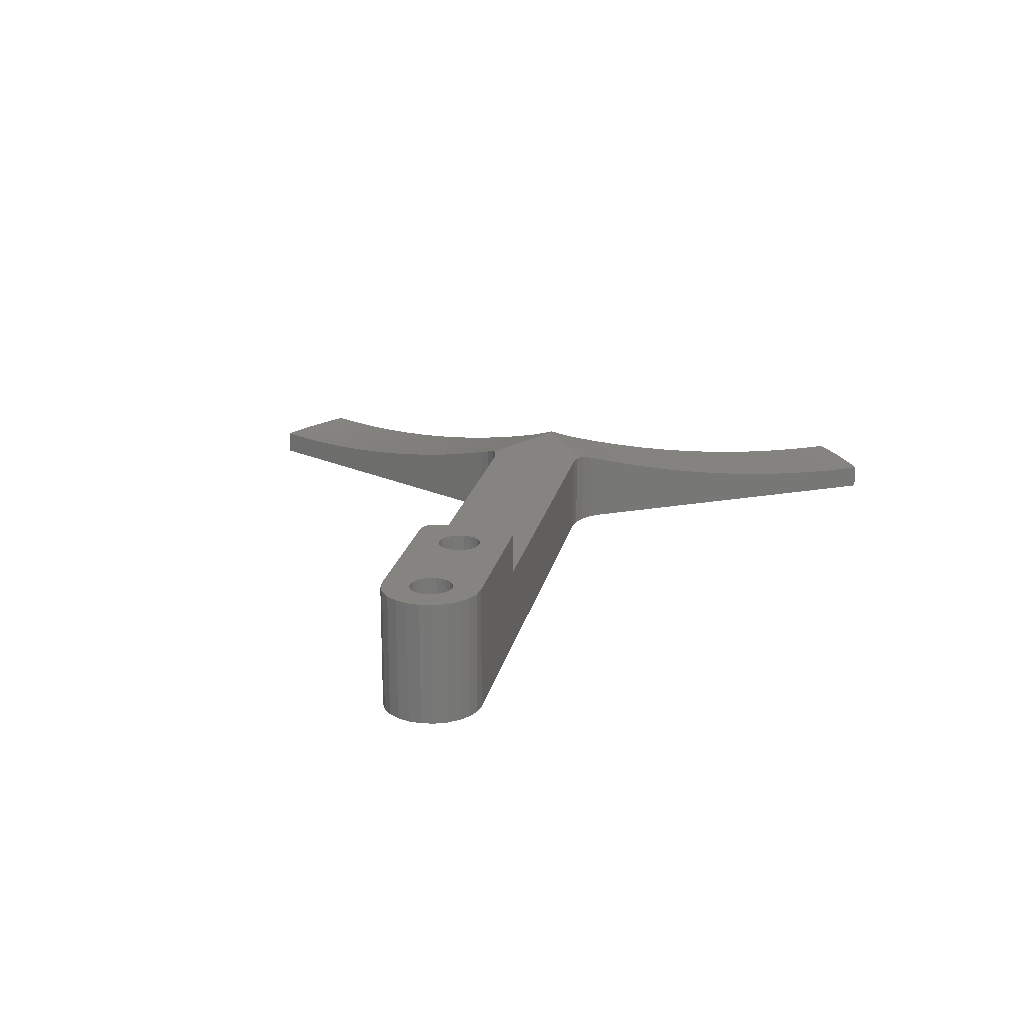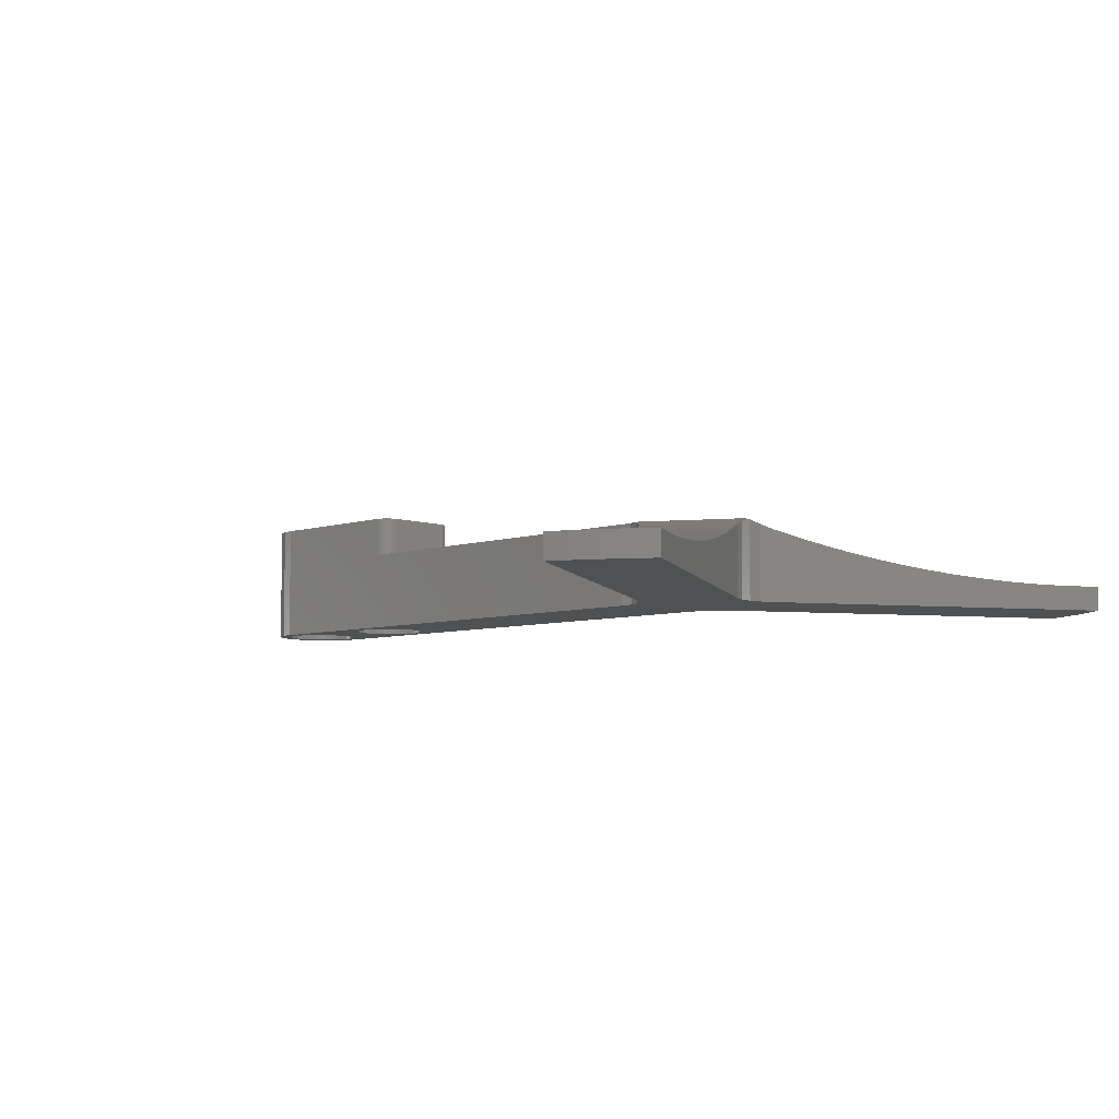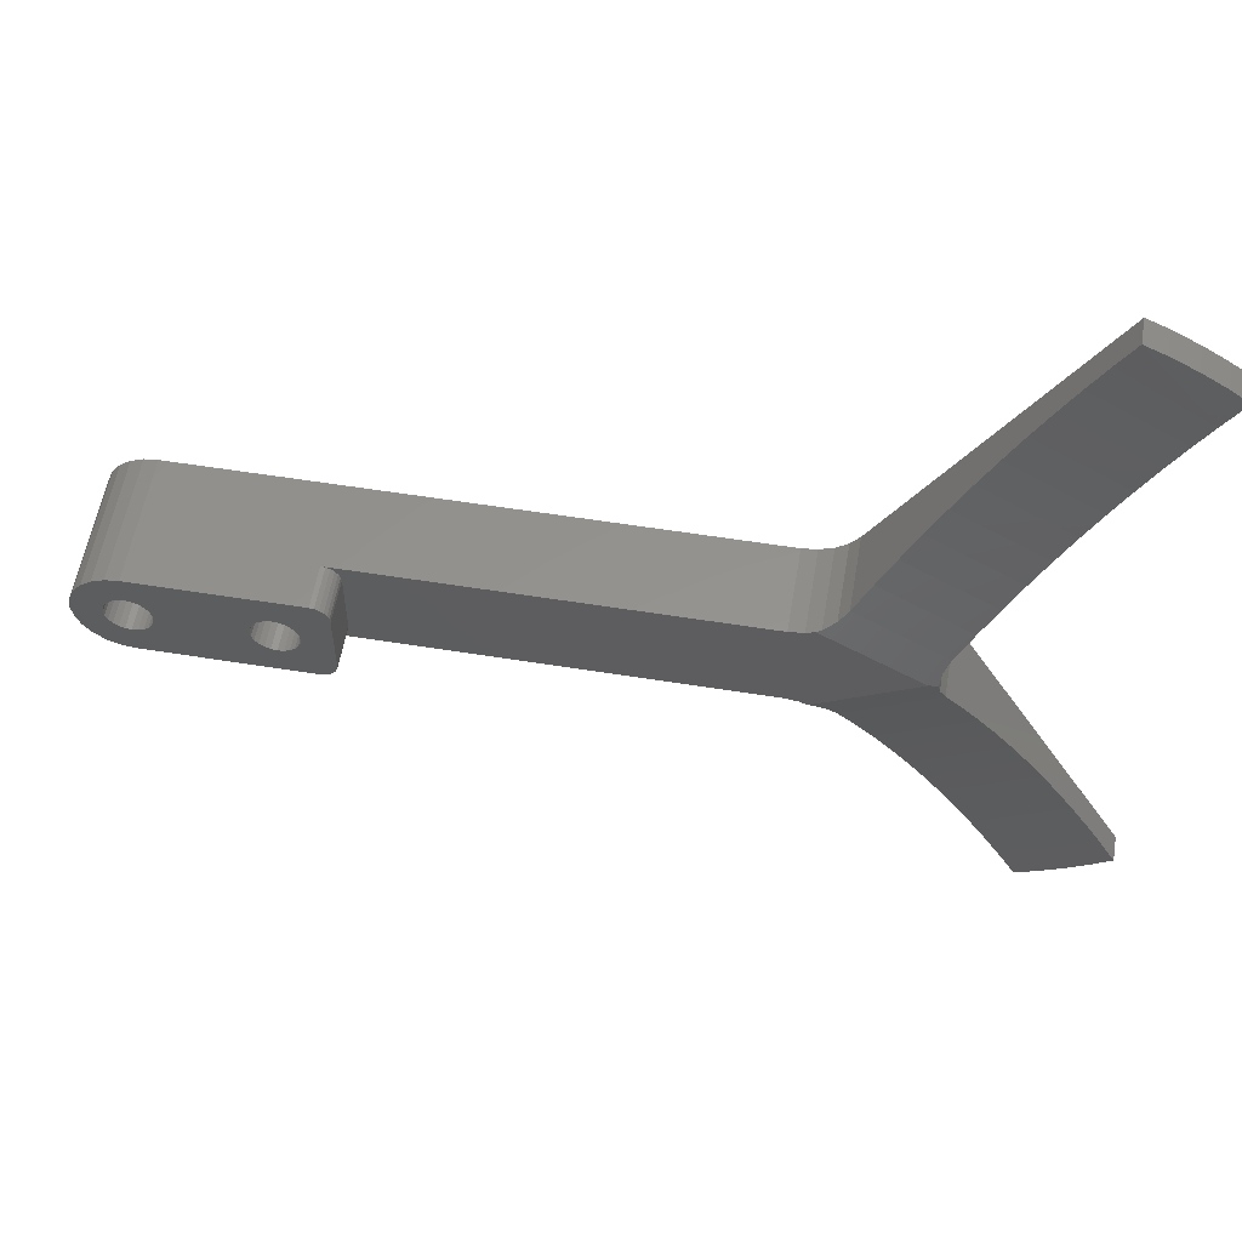
<metadata>
{"format":"stl","ext":"stl","renderer":"f3d","projection":"perspective","resolution":1024,"background":"white","views":[{"elev":19.4,"azim":-78.7,"up":"+Z"},{"elev":-6.5,"azim":44.7,"up":"+Z"},{"elev":56.4,"azim":9.6,"up":"+Y"}]}
</metadata>
<code>
# stl→obj: 343 verts, 690 faces
v 190.3 115.2 3.088
v 181.7 124.3 3
v 180 121.2 3.088
v 192.1 118.3 3
v 183.9 34.41 3
v 192.1 44.22 3
v 181.7 38.22 3
v 186.4 35.51 3
v 189.3 37.09 3
v 192.2 38.85 3
v 194.3 40.41 3
v 159.9 74.37 9.843
v 170.8 81.25 10
v 159.3 74.61 10
v 161.2 73.32 9.355
v 162.3 71.95 8.831
v 172.7 77.95 8.831
v 172 79.54 9.355
v 171.8 81.25 9.843
v 164.2 68.62 7.767
v 174.6 74.62 7.767
v 183.9 34.41 0
v 186.4 35.51 0
v 192.2 123.7 3
v 194.3 122.1 0
v 192.2 123.7 0
v 194.3 122.1 3
v 172.7 77.95 -7.185e-17
v 194.3 40.41 0
v 190.3 47.32 3.088
v 188.4 50.77 3.296
v 186.4 54.22 3.611
v 184.4 57.65 4.035
v 182.4 61.08 4.567
v 180.4 64.49 5.207
v 178.5 67.89 5.954
v 176.5 71.26 6.807
v 172.7 84.56 8.831
v 164.2 93.89 7.767
v 162.3 90.56 8.831
v 174.6 87.89 7.767
v 162.3 90.56 -5.318e-17
v 166.1 97.24 6.807
v 168.1 100.6 5.954
v 170 104 5.207
v 183.9 128.1 0
v 172 107.4 4.567
v 174 110.9 4.035
v 176 114.3 3.611
v 178 117.7 3.296
v 181.9 124.6 2.99
v 183.9 128.1 3
v 186.4 127 3
v 189.3 125.4 0
v 186.4 127 0
v 189.3 125.4 3
v 166.1 65.26 6.807
v 172.7 84.56 -7.185e-17
v 176.5 91.24 6.807
v 178.5 94.62 5.954
v 180.4 98.02 5.207
v 182.4 101.4 4.567
v 184.4 104.9 4.035
v 186.4 108.3 3.611
v 188.4 111.7 3.296
v 192.2 38.85 0
v 189.3 37.09 0
v 92.63 79 15
v 93.17 79.42 6
v 92.63 79 6
v 93.17 79.42 15
v 90.65 78.74 15
v 91.33 78.65 6
v 90.65 78.74 6
v 91.33 78.65 15
v 90.03 79 15
v 90.03 79 6
v 92 78.74 6
v 92 78.74 15
v 93.17 83.09 15
v 93.58 82.55 6
v 93.58 82.55 15
v 93.17 83.09 6
v 93.84 80.58 15
v 93.58 79.95 6
v 93.58 79.95 15
v 93.84 80.58 6
v 107.6 83.51 15
v 107 83.77 6
v 107.6 83.51 6
v 107 83.77 15
v 90.65 83.77 15
v 90.03 83.51 6
v 90.65 83.77 6
v 90.03 83.51 15
v 89.08 82.55 6
v 88.82 81.93 15
v 88.82 81.93 6
v 89.08 82.55 15
v 93.84 81.93 15
v 93.93 81.25 6
v 93.93 81.25 15
v 93.84 81.93 6
v 88.73 81.25 15
v 88.73 81.25 6
v 88.82 80.58 15
v 88.82 80.58 6
v 88.33 86.45 15
v 89.77 87.05 0
v 88.33 86.45 0
v 89.77 87.05 15
v 106.3 83.85 6
v 106.3 83.85 15
v 89.49 83.09 6
v 89.49 83.09 15
v 88.33 76.06 15
v 87.08 77.01 0
v 88.33 76.06 0
v 87.08 77.01 15
v 89.08 79.95 15
v 89.08 79.95 6
v 89.49 79.42 15
v 89.49 79.42 6
v 91.33 87.25 0
v 91.33 87.25 15
v 86.13 84.25 15
v 85.53 82.81 0
v 85.53 82.81 15
v 86.13 84.25 0
v 89.77 75.46 15
v 89.77 75.46 0
v 87.08 85.5 15
v 87.08 85.5 0
v 110.3 87.25 10
v 156.5 87.25 8.665e-16
v 110.3 87.25 15
v 156.5 87.25 10
v 85.53 79.7 15
v 86.13 78.25 0
v 86.13 78.25 15
v 85.53 79.7 0
v 91.33 75.25 15
v 91.33 75.25 0
v 85.33 81.25 0
v 85.33 81.25 15
v 108.2 83.09 15
v 108.2 83.09 6
v 103.8 81.93 6
v 103.7 81.25 15
v 103.7 81.25 6
v 103.8 81.93 15
v 104.5 79.42 15
v 105 79 6
v 104.5 79.42 6
v 105 79 15
v 103.8 80.58 6
v 104.1 79.95 15
v 104.1 79.95 6
v 103.8 80.58 15
v 91.33 83.85 15
v 91.33 83.85 6
v 104.1 82.55 6
v 104.1 82.55 15
v 105.7 83.77 15
v 105 83.51 6
v 105.7 83.77 6
v 105 83.51 15
v 92.63 83.51 6
v 92.63 83.51 15
v 108.6 82.55 6
v 108.6 82.55 15
v 159.9 88.14 9.843
v 161.2 89.19 8.665e-16
v 159.9 88.14 8.665e-16
v 161.2 89.19 9.355
v 108.8 81.93 6
v 108.8 81.93 15
v 106.3 78.65 15
v 107 78.74 6
v 106.3 78.65 6
v 107 78.74 15
v 105.7 78.74 6
v 105.7 78.74 15
v 108.9 81.25 15
v 108.8 80.58 6
v 108.8 80.58 15
v 108.9 81.25 6
v 111.7 86.67 10
v 112.1 86.25 15
v 112.1 86.25 10
v 111.7 86.67 15
v 104.5 83.09 6
v 104.5 83.09 15
v 92 83.77 6
v 92 83.77 15
v 112.3 85.77 15
v 112.3 85.77 10
v 159.9 74.37 -1.197e-16
v 161.2 73.32 -1.197e-16
v 111.3 86.99 15
v 111.3 86.99 10
v 108.6 79.95 6
v 108.6 79.95 15
v 172 82.96 9.355
v 172 82.96 -1.475e-13
v 158.3 87.48 8.665e-16
v 158.3 87.48 10
v 160.4 75.25 -1.64e-16
v 158.3 75.03 -1.197e-16
v 156.5 75.25 -1.197e-16
v 162.3 71.95 -1.197e-16
v 112.3 85.25 15
v 112.3 85.25 10
v 159.3 87.89 10
v 110.8 87.19 15
v 110.8 87.19 10
v 107.6 79 6
v 107.6 79 15
v 108.2 79.42 6
v 108.2 79.42 15
v 180 41.32 3.088
v 178 44.77 3.296
v 176 48.22 3.611
v 174 51.65 4.035
v 172 55.08 4.567
v 170 58.49 5.207
v 168.1 61.89 5.954
v 172 79.54 -1.475e-13
v 158.3 75.03 10
v 156.5 75.25 10
v 110.8 75.32 10
v 110.3 75.25 10
v 111.3 75.52 10
v 111.7 75.84 10
v 112.1 76.25 10
v 112.3 76.74 10
v 112.3 77.25 10
v 170.8 81.25 -1.564e-16
v 171.8 81.25 -1.475e-13
v 160.4 87.25 -1.157e-16
v 110.3 75.25 15
v 110.8 75.32 15
v 111.3 75.52 15
v 111.7 75.84 15
v 112.1 76.25 15
v 112.3 76.74 15
v 112.3 77.25 15
v 90.16 85.6 6
v 89.08 85.15 0
v 90.16 85.6 0
v 89.08 85.15 6
v 91.33 85.75 6
v 91.33 85.75 0
v 88.15 84.44 6
v 92.49 85.6 6
v 93.58 85.15 6
v 94.51 84.44 6
v 94.51 78.07 6
v 95.22 79 6
v 95.22 83.5 6
v 95.67 80.09 6
v 95.67 82.42 6
v 95.83 81.25 6
v 86.98 82.42 6
v 86.98 80.09 6
v 86.83 81.25 6
v 87.43 79 6
v 87.43 83.5 6
v 88.15 78.07 6
v 89.08 77.36 6
v 90.16 76.91 6
v 91.33 76.75 6
v 92.49 76.91 6
v 93.58 77.36 6
v 87.43 83.5 0
v 86.98 82.42 0
v 92.49 85.6 0
v 93.58 85.15 0
v 95.67 82.42 0
v 95.22 83.5 0
v 86.83 81.25 0
v 93.58 77.36 0
v 92.49 76.91 0
v 104.1 77.36 6
v 105.2 76.91 0
v 104.1 77.36 0
v 105.2 76.91 6
v 95.22 79 0
v 95.67 80.09 0
v 95.83 81.25 0
v 94.51 84.44 0
v 110.2 79 6
v 109.5 78.07 0
v 109.5 78.07 6
v 110.2 79 0
v 90.16 76.91 0
v 89.08 77.36 0
v 88.15 84.44 0
v 103.1 84.44 0
v 102.4 83.5 6
v 102.4 83.5 0
v 103.1 84.44 6
v 110.7 82.42 6
v 110.8 81.25 0
v 110.8 81.25 6
v 110.7 82.42 0
v 86.98 80.09 0
v 87.43 79 0
v 109.5 84.44 6
v 110.2 83.5 0
v 110.2 83.5 6
v 109.5 84.44 0
v 108.6 85.15 0
v 108.6 85.15 6
v 94.51 78.07 0
v 88.15 78.07 0
v 110.7 80.09 0
v 110.7 80.09 6
v 107.5 76.91 6
v 108.6 77.36 0
v 107.5 76.91 0
v 108.6 77.36 6
v 104.1 85.15 6
v 105.2 85.6 6
v 106.3 85.75 6
v 107.5 85.6 6
v 102 82.42 6
v 102 80.09 6
v 101.8 81.25 6
v 102.4 79 6
v 103.1 78.07 6
v 106.3 76.75 6
v 106.3 76.75 0
v 106.3 85.75 0
v 105.2 85.6 0
v 104.1 85.15 0
v 102 82.42 0
v 101.8 81.25 0
v 107.5 85.6 0
v 91.33 76.75 0
v 103.1 78.07 0
v 102.4 79 0
v 102 80.09 0
f 1 2 3
f 2 1 4
f 5 6 7
f 6 5 8
f 6 8 9
f 6 9 10
f 6 10 11
f 12 13 14
f 13 12 15
f 13 15 16
f 13 16 17
f 13 17 18
f 13 18 19
f 20 17 16
f 17 20 21
f 8 22 23
f 22 8 5
f 24 25 26
f 25 24 27
f 28 11 29
f 11 28 6
f 6 28 30
f 30 28 31
f 31 28 32
f 32 28 33
f 33 28 34
f 34 28 35
f 35 28 36
f 36 28 37
f 37 28 21
f 21 28 17
f 38 39 40
f 39 38 41
f 39 42 40
f 42 39 43
f 42 43 44
f 42 44 45
f 42 45 46
f 46 45 47
f 46 47 48
f 46 48 49
f 46 49 50
f 46 50 3
f 46 3 2
f 46 2 51
f 46 51 52
f 53 54 55
f 54 53 56
f 57 21 20
f 21 57 37
f 58 41 38
f 41 58 59
f 59 58 60
f 60 58 61
f 61 58 25
f 61 25 62
f 62 25 63
f 63 25 64
f 64 25 65
f 65 25 1
f 1 25 4
f 4 25 27
f 11 66 29
f 66 11 10
f 10 67 66
f 67 10 9
f 56 26 54
f 26 56 24
f 68 69 70
f 69 68 71
f 72 73 74
f 73 72 75
f 76 74 77
f 74 76 72
f 75 78 73
f 78 75 79
f 80 81 82
f 81 80 83
f 84 85 86
f 85 84 87
f 88 89 90
f 89 88 91
f 92 93 94
f 93 92 95
f 96 97 98
f 97 96 99
f 100 101 102
f 101 100 103
f 98 104 105
f 104 98 97
f 105 106 107
f 106 105 104
f 108 109 110
f 109 108 111
f 86 69 71
f 69 86 85
f 91 112 89
f 112 91 113
f 114 99 96
f 99 114 115
f 95 114 93
f 114 95 115
f 82 103 100
f 103 82 81
f 116 117 118
f 117 116 119
f 107 120 121
f 120 107 106
f 122 77 123
f 77 122 76
f 102 87 84
f 87 102 101
f 111 124 109
f 124 111 125
f 79 70 78
f 70 79 68
f 121 122 123
f 122 121 120
f 126 127 128
f 127 126 129
f 130 118 131
f 118 130 116
f 132 110 133
f 110 132 108
f 124 134 135
f 134 124 125
f 134 125 136
f 137 135 134
f 138 139 140
f 139 138 141
f 142 131 143
f 131 142 130
f 140 117 119
f 117 140 139
f 128 144 145
f 144 128 127
f 146 90 147
f 90 146 88
f 148 149 150
f 149 148 151
f 152 153 154
f 153 152 155
f 145 141 138
f 141 145 144
f 156 157 158
f 157 156 159
f 160 94 161
f 94 160 92
f 162 151 148
f 151 162 163
f 132 129 126
f 129 132 133
f 164 165 166
f 165 164 167
f 80 168 83
f 168 80 169
f 146 170 171
f 170 146 147
f 150 159 156
f 159 150 149
f 172 173 174
f 173 172 175
f 171 176 177
f 176 171 170
f 178 179 180
f 179 178 181
f 155 182 153
f 182 155 183
f 158 152 154
f 152 158 157
f 184 185 186
f 185 184 187
f 188 189 190
f 189 188 191
f 183 180 182
f 180 183 178
f 192 163 162
f 163 192 193
f 169 194 168
f 194 169 195
f 190 196 197
f 196 190 189
f 15 198 199
f 198 15 12
f 195 161 194
f 161 195 160
f 113 166 112
f 166 113 164
f 200 188 201
f 188 200 191
f 177 187 184
f 187 177 176
f 167 192 165
f 192 167 193
f 186 202 203
f 202 186 185
f 58 204 205
f 204 58 38
f 137 206 135
f 206 137 207
f 208 209 210
f 209 208 198
f 198 208 199
f 199 208 211
f 197 212 213
f 212 197 196
f 207 174 206
f 174 207 172
f 172 207 214
f 215 201 216
f 201 215 200
f 181 217 179
f 217 181 218
f 218 219 217
f 219 218 220
f 40 173 175
f 173 40 42
f 203 219 220
f 219 203 202
f 136 216 134
f 216 136 215
f 7 22 5
f 22 7 211
f 211 7 221
f 211 221 222
f 211 222 223
f 211 223 224
f 211 224 225
f 211 225 226
f 211 226 227
f 211 227 57
f 211 57 20
f 211 20 16
f 228 17 28
f 17 228 18
f 225 35 226
f 35 225 34
f 229 210 209
f 210 229 230
f 230 231 232
f 231 230 233
f 233 230 234
f 234 230 235
f 235 230 236
f 236 230 237
f 237 230 213
f 216 137 134
f 137 216 201
f 137 201 188
f 137 188 190
f 137 190 197
f 137 197 213
f 137 213 230
f 137 230 229
f 137 229 207
f 207 229 14
f 207 14 214
f 214 14 13
f 238 205 239
f 205 238 58
f 238 228 28
f 228 238 239
f 227 37 57
f 37 227 36
f 16 199 211
f 199 16 15
f 224 34 225
f 34 224 33
f 239 204 19
f 204 239 205
f 64 50 49
f 50 64 65
f 239 18 228
f 18 239 19
f 12 209 198
f 209 12 229
f 229 12 14
f 206 240 135
f 240 206 174
f 240 174 173
f 240 173 42
f 62 48 47
f 48 62 63
f 138 128 145
f 128 138 140
f 128 140 126
f 126 140 119
f 126 119 132
f 132 119 116
f 132 116 108
f 108 116 104
f 104 116 106
f 106 116 130
f 106 130 120
f 120 130 122
f 122 130 76
f 76 130 142
f 76 142 72
f 72 142 75
f 75 142 241
f 75 241 79
f 79 241 68
f 68 241 71
f 71 241 86
f 86 241 84
f 84 241 102
f 102 241 155
f 102 155 152
f 102 152 157
f 102 157 159
f 102 159 149
f 155 241 183
f 183 241 178
f 178 241 181
f 181 241 218
f 218 241 220
f 220 241 203
f 203 241 186
f 186 241 184
f 108 97 111
f 97 108 104
f 111 97 99
f 111 99 115
f 111 115 95
f 111 95 125
f 125 95 92
f 125 92 160
f 125 160 195
f 125 195 136
f 136 195 169
f 136 169 80
f 136 80 82
f 136 82 100
f 136 100 102
f 136 102 167
f 167 102 193
f 193 102 163
f 163 102 151
f 151 102 149
f 136 167 164
f 136 164 113
f 136 113 91
f 136 91 88
f 136 88 146
f 136 146 171
f 136 171 177
f 136 177 184
f 136 184 241
f 136 241 242
f 136 242 215
f 215 242 243
f 215 243 200
f 200 243 244
f 200 244 191
f 191 244 245
f 191 245 189
f 189 245 246
f 189 246 196
f 196 246 247
f 196 247 212
f 226 36 227
f 36 226 35
f 221 31 222
f 31 221 30
f 248 249 250
f 249 248 251
f 61 47 45
f 47 61 62
f 223 33 224
f 33 223 32
f 63 49 48
f 49 63 64
f 60 45 44
f 45 60 61
f 252 250 253
f 250 252 248
f 65 3 50
f 3 65 1
f 251 105 254
f 105 251 98
f 98 251 96
f 96 251 114
f 114 251 248
f 114 248 93
f 93 248 94
f 94 248 252
f 94 252 161
f 161 252 194
f 194 252 255
f 194 255 168
f 168 255 256
f 168 256 83
f 83 256 81
f 81 256 257
f 81 257 103
f 103 257 101
f 101 257 258
f 258 257 259
f 259 257 260
f 259 260 261
f 261 260 262
f 261 262 263
f 264 265 266
f 265 264 267
f 267 264 268
f 267 268 269
f 269 268 254
f 269 254 270
f 270 254 105
f 270 105 107
f 270 107 121
f 270 121 123
f 270 123 271
f 271 123 77
f 271 77 74
f 271 74 272
f 272 74 73
f 272 73 273
f 273 73 78
f 273 78 70
f 273 70 274
f 274 70 69
f 274 69 85
f 274 85 258
f 258 85 87
f 258 87 101
f 275 264 276
f 264 275 268
f 222 32 223
f 32 222 31
f 41 43 39
f 43 41 59
f 256 277 278
f 277 256 255
f 260 279 262
f 279 260 280
f 276 266 281
f 266 276 264
f 273 282 283
f 282 273 274
f 284 285 286
f 285 284 287
f 261 288 259
f 288 261 289
f 262 290 263
f 290 262 279
f 59 44 43
f 44 59 60
f 257 278 291
f 278 257 256
f 257 280 260
f 280 257 291
f 292 293 294
f 293 292 295
f 270 296 297
f 296 270 271
f 251 298 249
f 298 251 254
f 4 51 2
f 51 4 52
f 52 4 53
f 53 4 56
f 56 4 24
f 24 4 27
f 263 289 261
f 289 263 290
f 255 253 277
f 253 255 252
f 299 300 301
f 300 299 302
f 303 304 305
f 304 303 306
f 307 267 308
f 267 307 265
f 309 310 311
f 310 309 312
f 309 313 312
f 313 309 314
f 274 315 282
f 315 274 258
f 259 315 258
f 315 259 288
f 269 297 316
f 297 269 270
f 305 317 318
f 317 305 304
f 298 268 275
f 268 298 254
f 319 320 321
f 320 319 322
f 323 150 302
f 150 323 148
f 148 323 162
f 162 323 192
f 192 323 324
f 192 324 165
f 165 324 166
f 166 324 325
f 166 325 112
f 112 325 89
f 89 325 326
f 89 326 90
f 90 326 314
f 90 314 147
f 147 314 170
f 170 314 309
f 170 309 176
f 176 309 187
f 187 309 294
f 294 309 292
f 292 309 311
f 292 311 318
f 318 311 303
f 318 303 305
f 327 328 329
f 328 327 330
f 330 327 300
f 330 300 331
f 331 300 302
f 331 302 284
f 284 302 150
f 284 150 156
f 284 156 158
f 284 158 154
f 284 154 287
f 287 154 153
f 287 153 182
f 287 182 332
f 332 182 180
f 332 180 319
f 319 180 179
f 319 179 217
f 319 217 322
f 322 217 219
f 322 219 202
f 322 202 294
f 294 202 185
f 294 185 187
f 287 333 285
f 333 287 332
f 46 238 42
f 238 46 58
f 58 46 25
f 25 46 55
f 25 55 54
f 25 54 26
f 133 281 129
f 281 133 276
f 276 133 275
f 275 133 110
f 275 110 298
f 298 110 249
f 249 110 109
f 249 109 250
f 250 109 124
f 250 124 253
f 253 124 277
f 277 124 135
f 277 135 334
f 277 334 278
f 278 334 291
f 291 334 335
f 291 335 280
f 280 335 279
f 279 335 336
f 279 336 290
f 290 336 299
f 290 299 301
f 290 301 337
f 290 337 338
f 334 135 339
f 339 135 313
f 313 135 312
f 312 135 310
f 310 135 306
f 306 135 304
f 304 135 210
f 210 135 208
f 208 135 240
f 208 240 211
f 211 240 42
f 211 42 22
f 22 42 238
f 22 238 28
f 22 28 29
f 22 29 23
f 23 29 67
f 67 29 66
f 127 141 144
f 141 127 139
f 139 127 129
f 139 129 117
f 117 129 281
f 117 281 307
f 117 307 308
f 117 308 118
f 118 308 316
f 118 316 297
f 118 297 131
f 131 297 296
f 131 296 143
f 143 296 340
f 143 340 210
f 210 340 283
f 210 283 333
f 333 283 282
f 333 282 315
f 333 315 285
f 285 315 288
f 285 288 289
f 285 289 286
f 286 289 290
f 286 290 341
f 341 290 342
f 342 290 343
f 343 290 338
f 210 333 321
f 210 321 320
f 210 320 293
f 210 293 295
f 210 295 317
f 210 317 304
f 308 269 316
f 269 308 267
f 318 295 292
f 295 318 317
f 301 327 337
f 327 301 300
f 236 245 235
f 245 236 246
f 326 334 339
f 334 326 325
f 235 244 234
f 244 235 245
f 343 330 342
f 330 343 328
f 324 336 335
f 336 324 323
f 237 246 236
f 246 237 247
f 271 340 296
f 340 271 272
f 337 329 338
f 329 337 327
f 243 231 233
f 231 243 242
f 9 23 67
f 23 9 8
f 314 339 313
f 339 314 326
f 244 233 234
f 233 244 243
f 342 331 341
f 331 342 330
f 281 265 307
f 265 281 266
f 242 232 231
f 232 242 241
f 311 306 303
f 306 311 310
f 325 335 334
f 335 325 324
f 7 30 221
f 30 7 6
f 52 55 46
f 55 52 53
f 213 247 237
f 247 213 212
f 331 286 341
f 286 331 284
f 232 142 143
f 142 232 241
f 230 143 210
f 143 230 232
f 323 299 336
f 299 323 302
f 322 293 320
f 293 322 294
f 338 328 343
f 328 338 329
f 272 283 340
f 283 272 273
f 13 172 214
f 172 13 175
f 175 13 40
f 40 13 38
f 38 13 204
f 204 13 19
f 332 321 333
f 321 332 319

</code>
